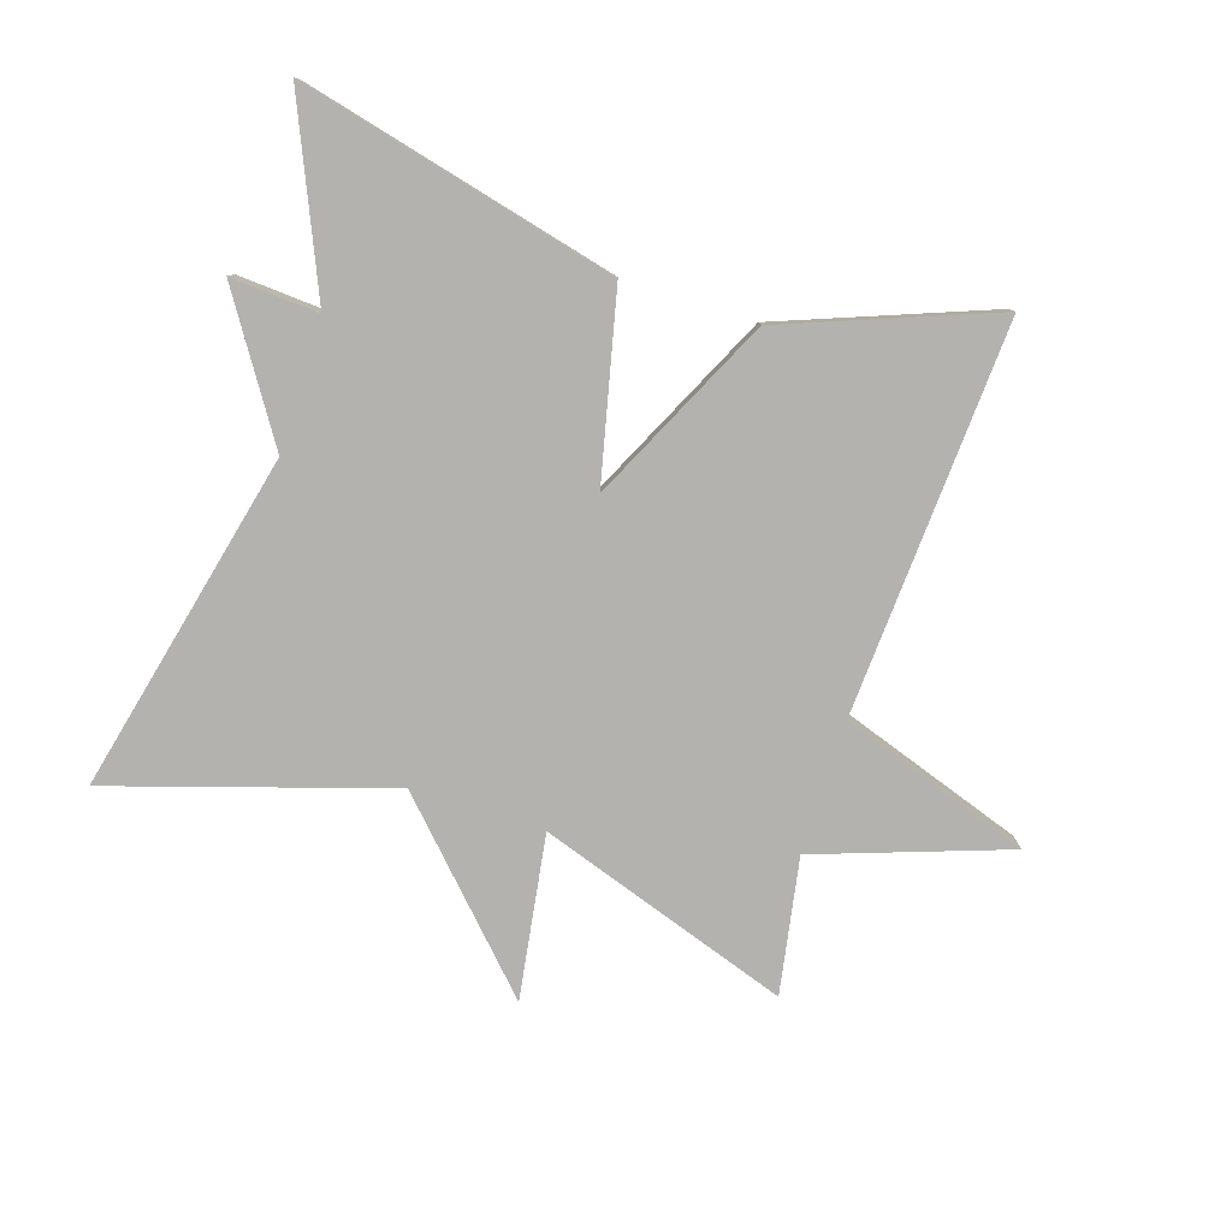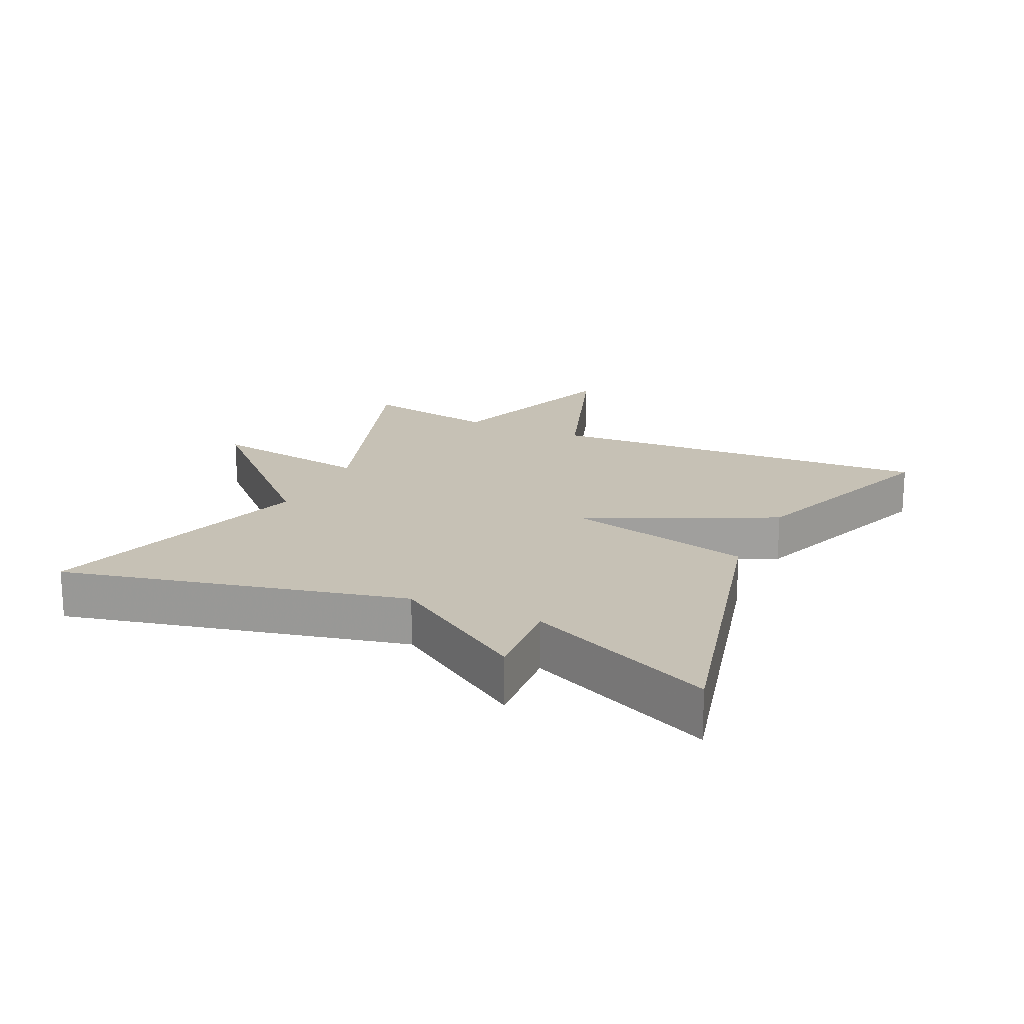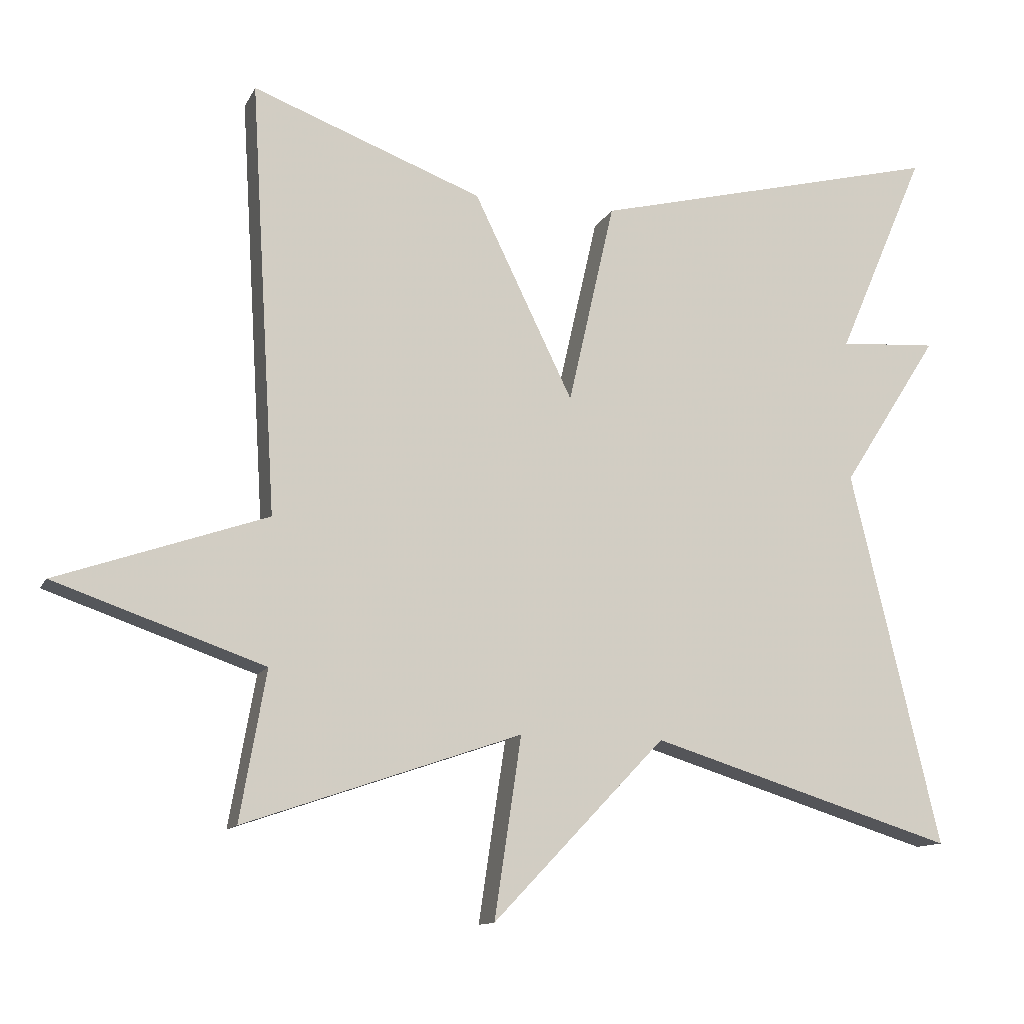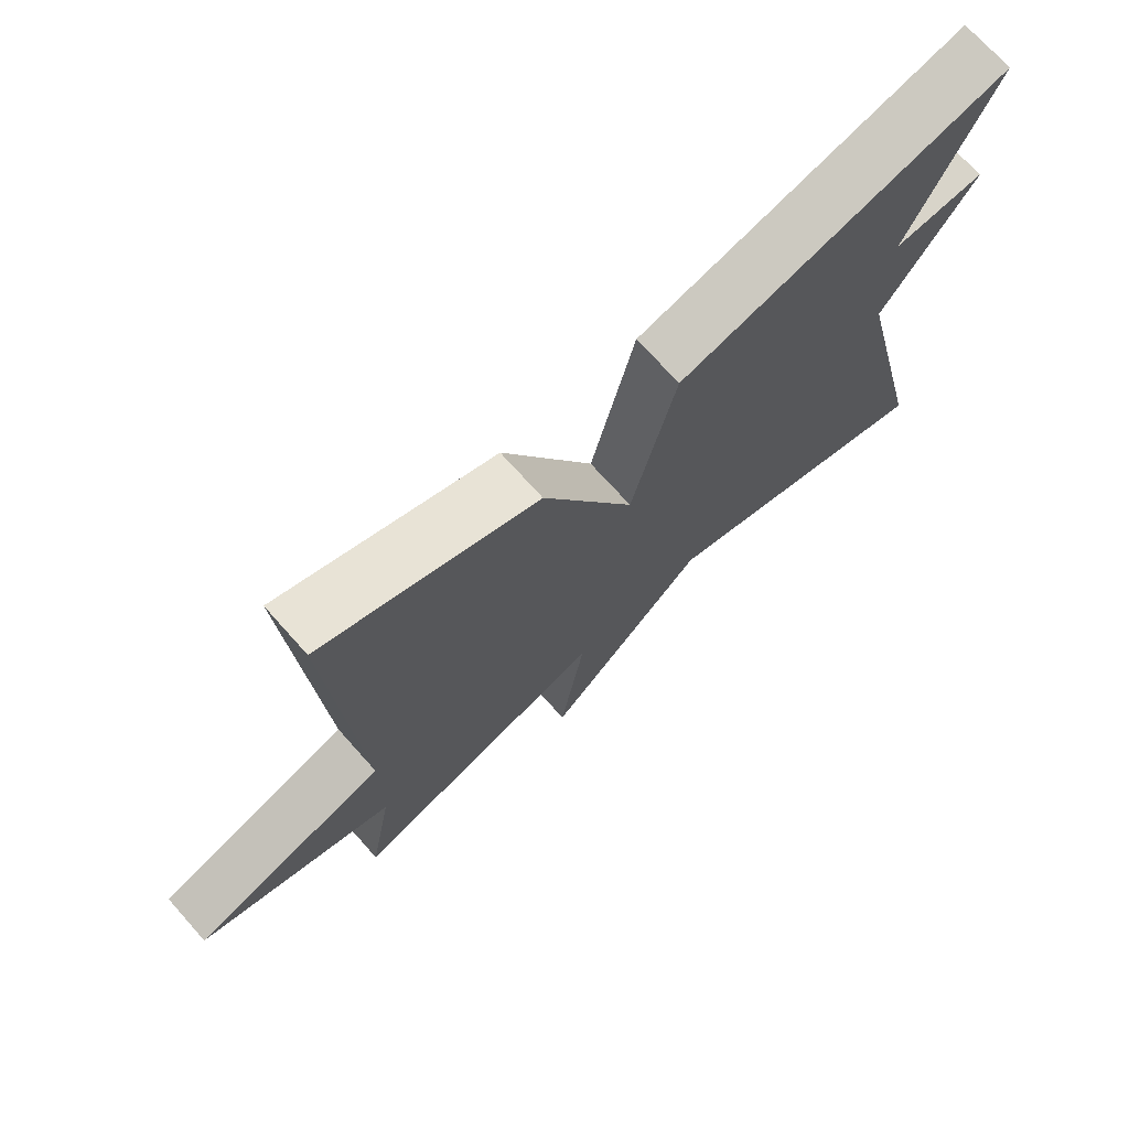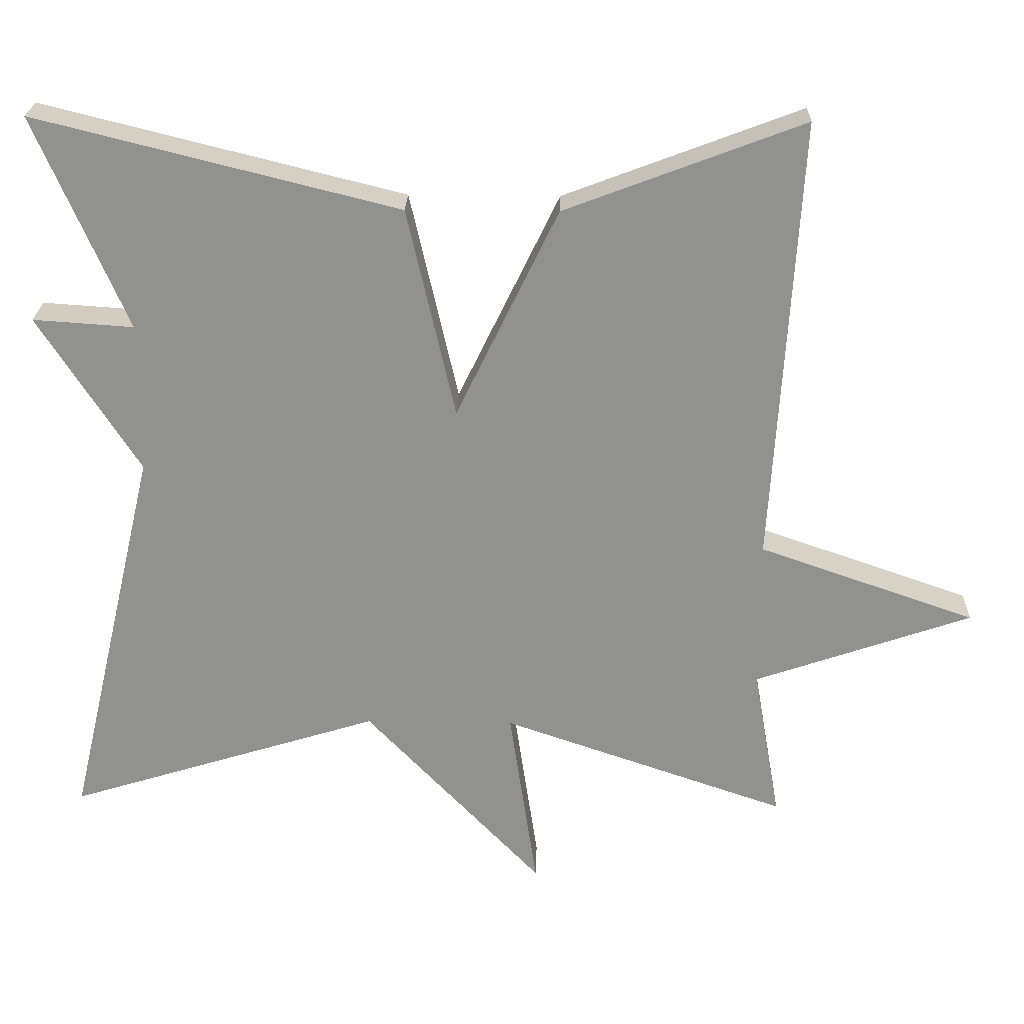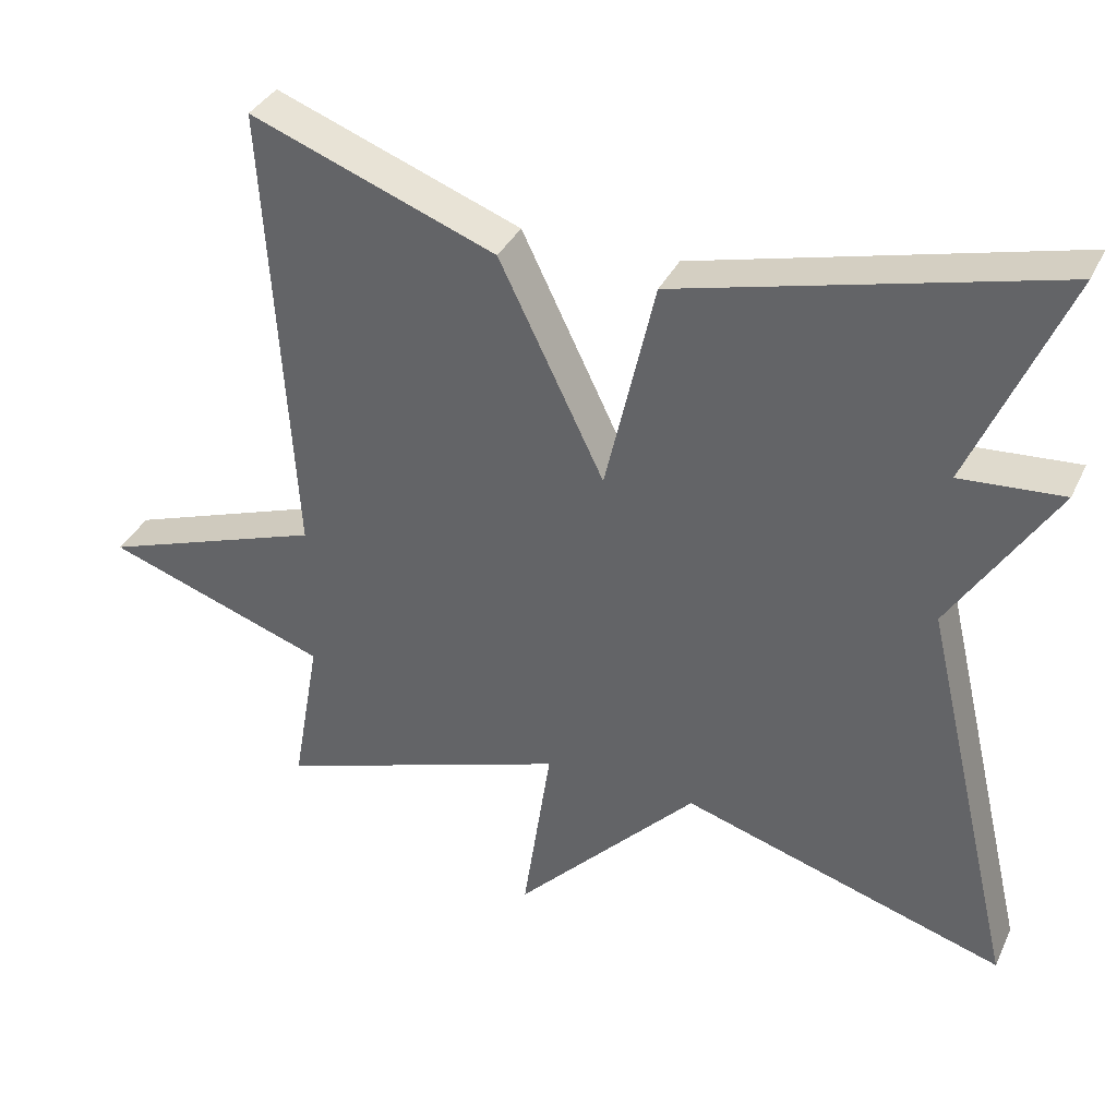
<metadata>
{"format":"obj","ext":"obj","renderer":"f3d","projection":"perspective","resolution":1024,"background":"white","views":[{"elev":-79.7,"azim":-17.7,"up":"+Y"},{"elev":18.8,"azim":-64.9,"up":"+Y"},{"elev":-12.2,"azim":162.0,"up":"+Z"},{"elev":71.9,"azim":138.2,"up":"+Z"},{"elev":23.8,"azim":1.6,"up":"+Z"},{"elev":35.8,"azim":-157.0,"up":"+Z"}]}
</metadata>
<code>
v 0.5 0.07 0.5
v 0.464 0.07 -0.095
v 0.753 0.07 -0.195
v 0.464 0.07 -0.295
v 0.5 0.07 -0.5
v 0.119 0.07 -0.37
v 0.156 0.07 -0.618
v -0.081 0.07 -0.37
v -0.5 0.07 -0.5
v -0.378 0.07 0.017
v -0.512 0.07 0.226
v -0.378 0.07 0.217
v -0.5 0.07 0.5
v -0.017 0.07 0.38
v 0.047 0.07 0.1
v 0.183 0.07 0.38
v 0.5 0 0.5
v 0.464 0 -0.095
v 0.753 0 -0.195
v 0.464 0 -0.295
v 0.5 0 -0.5
v 0.119 0 -0.37
v 0.156 0 -0.618
v -0.081 0 -0.37
v -0.5 0 -0.5
v -0.378 0 0.017
v -0.512 0 0.226
v -0.378 0 0.217
v -0.5 0 0.5
v -0.017 0 0.38
v 0.047 0 0.1
v 0.183 0 0.38
f 15 16 1 2
f 12 13 14 15
f 12 15 2
f 11 12 2
f 10 11 2
f 8 9 10 2
f 6 7 8
f 2 3 4
f 8 2 4
f 6 8 4
f 4 5 6
f 18 17 32 31
f 31 30 29 28
f 18 31 28
f 18 28 27
f 18 27 26
f 18 26 25 24
f 24 23 22
f 20 19 18
f 20 18 24
f 20 24 22
f 22 21 20
f 1 17 18 2
f 2 18 19 3
f 3 19 20 4
f 4 20 21 5
f 5 21 22 6
f 6 22 23 7
f 7 23 24 8
f 8 24 25 9
f 9 25 26 10
f 10 26 27 11
f 11 27 28 12
f 12 28 29 13
f 13 29 30 14
f 14 30 31 15
f 15 31 32 16
f 16 32 17 1

</code>
